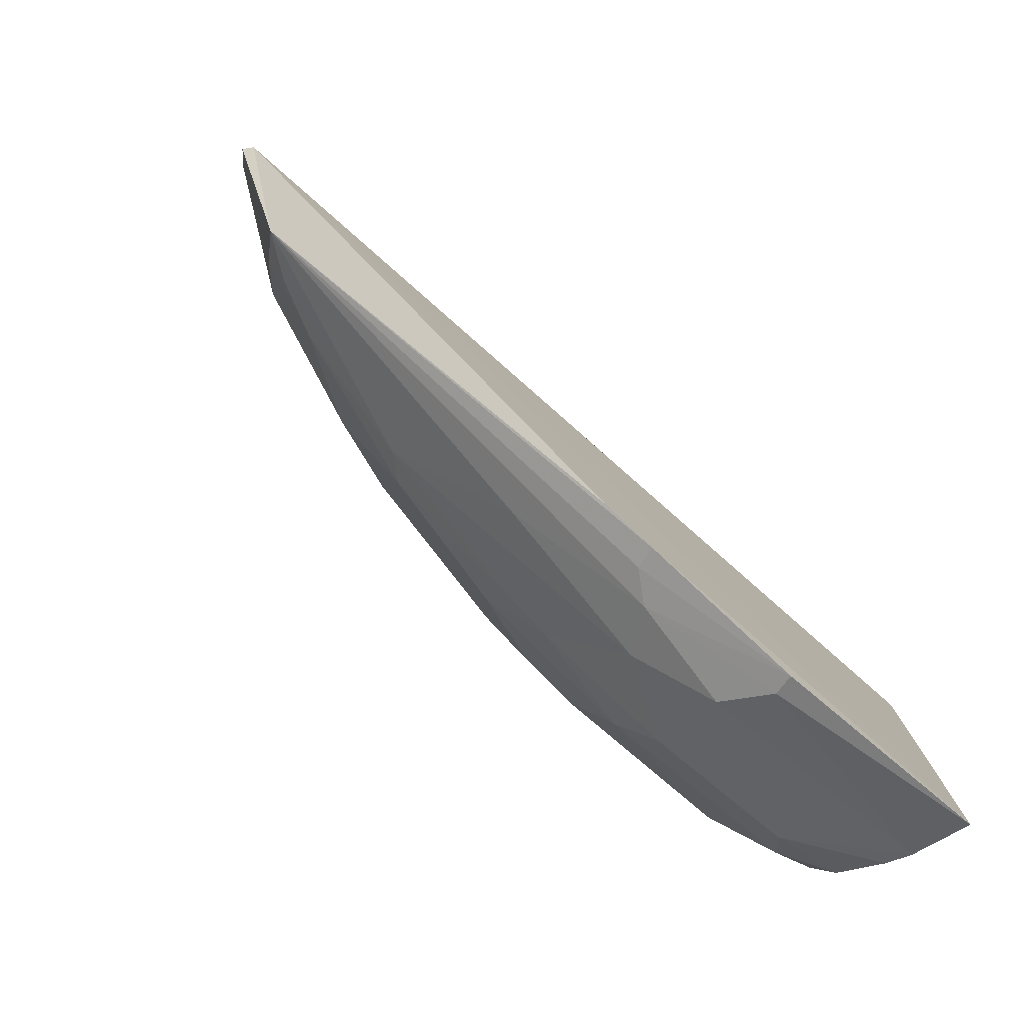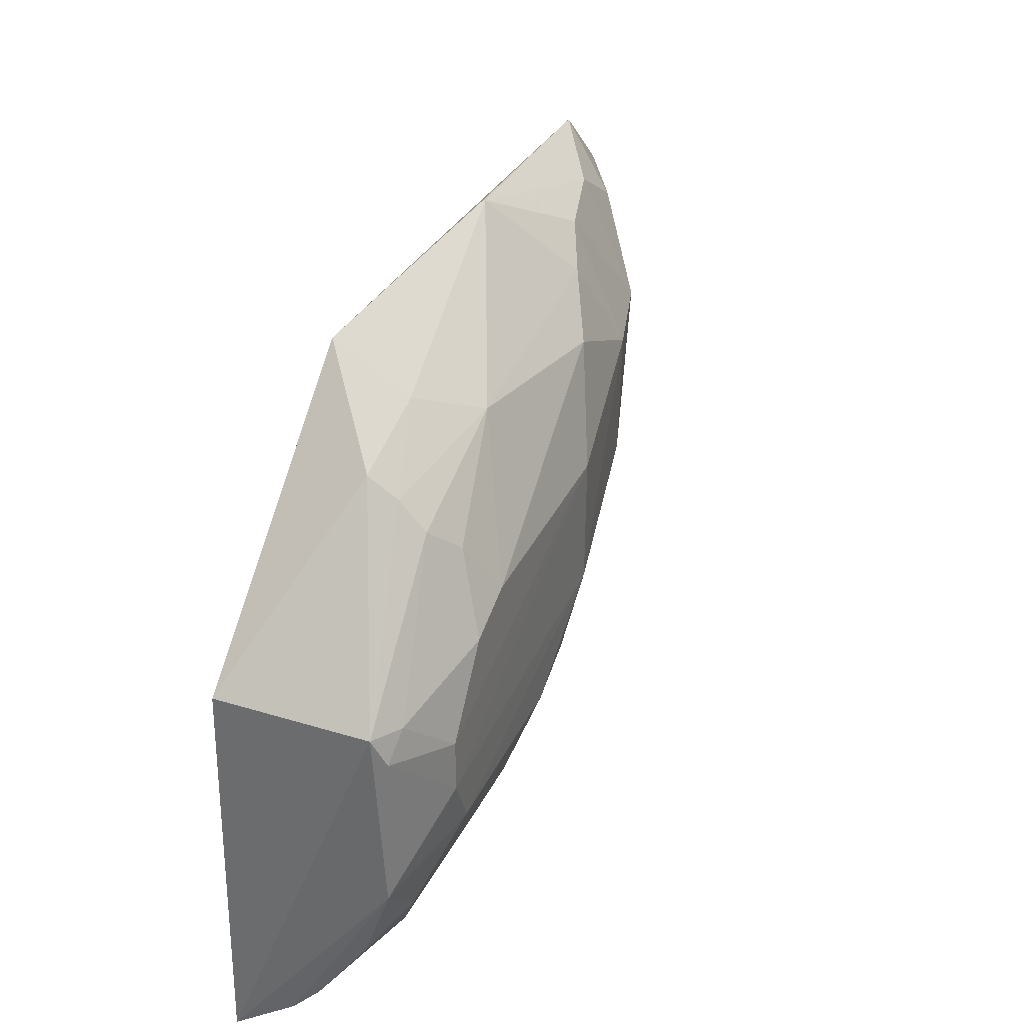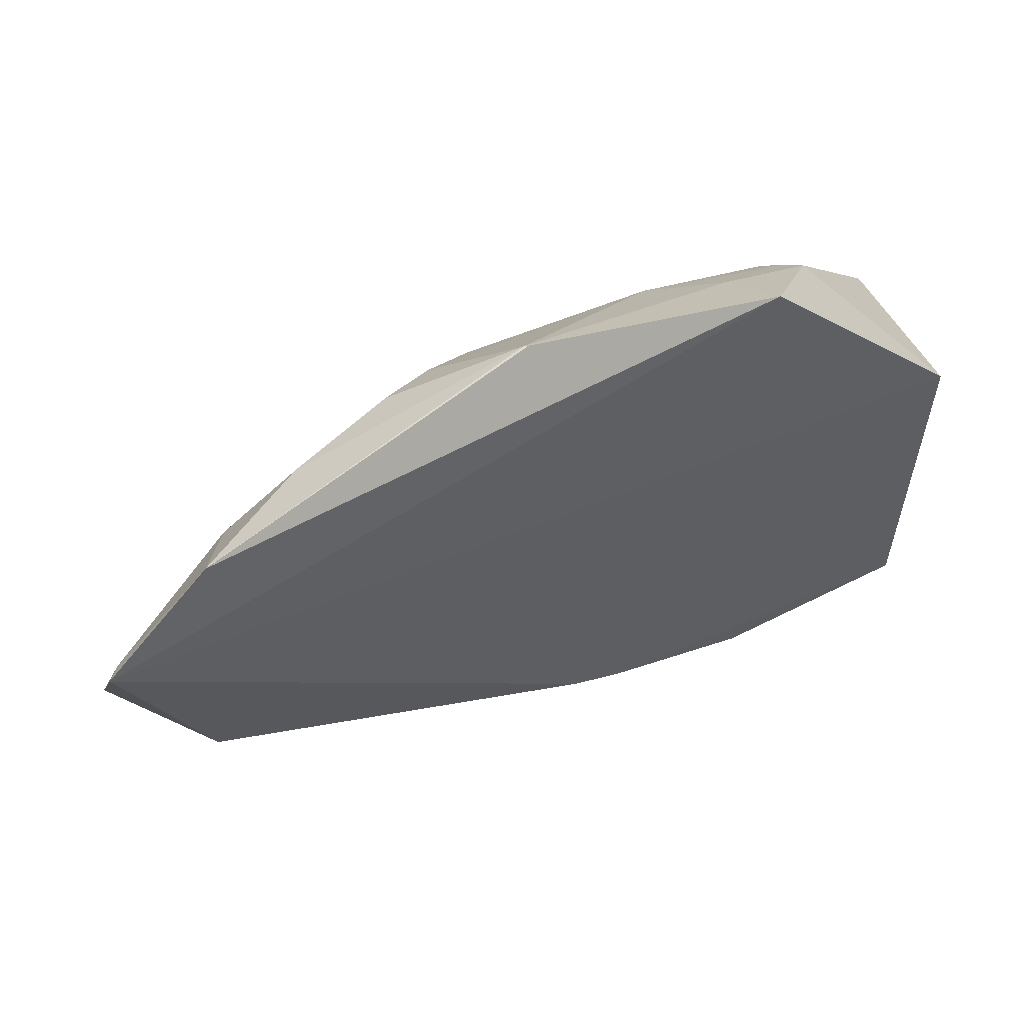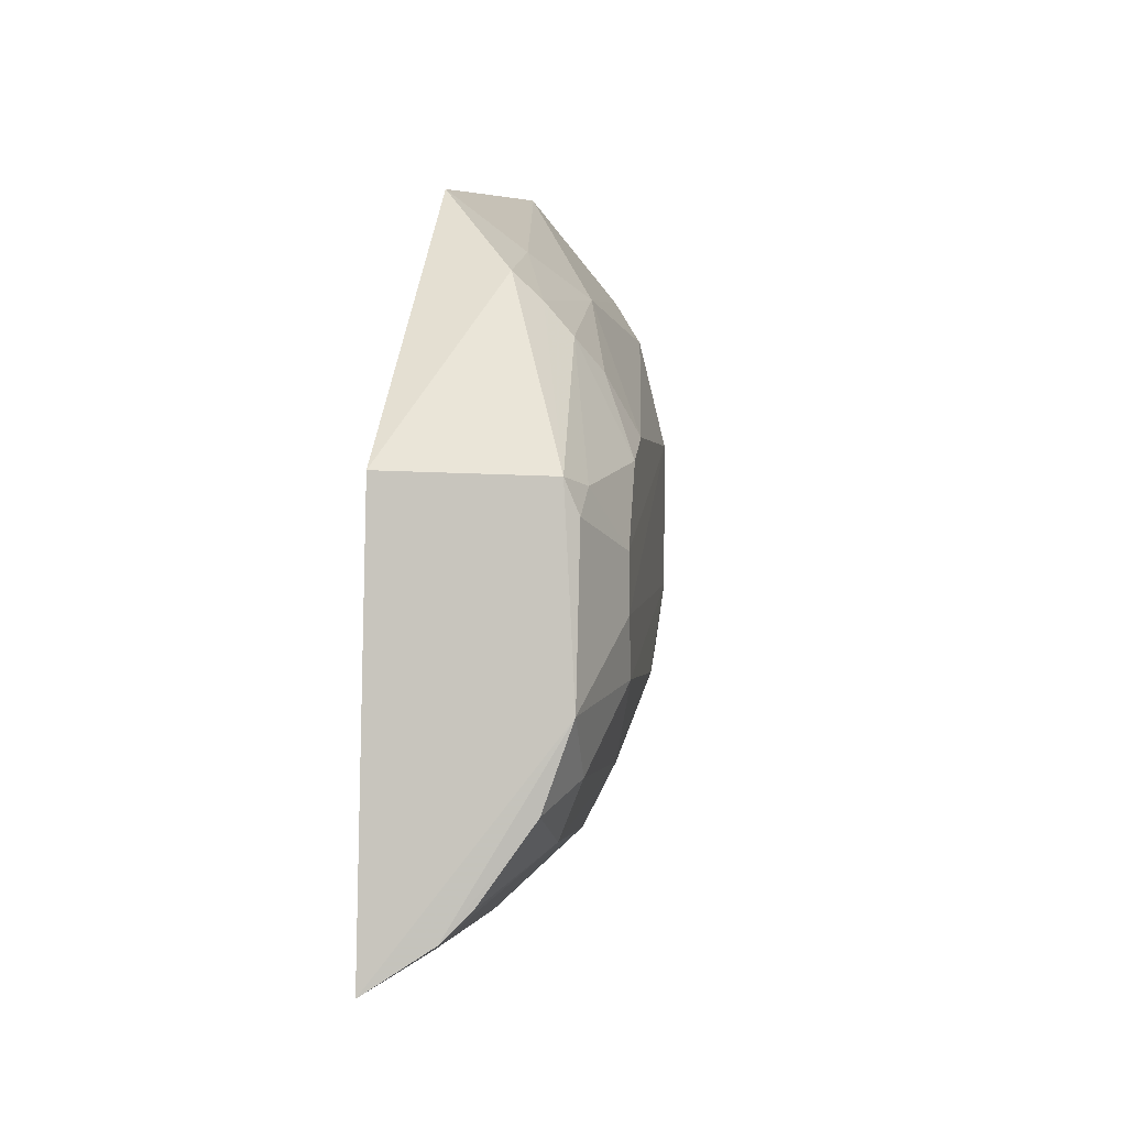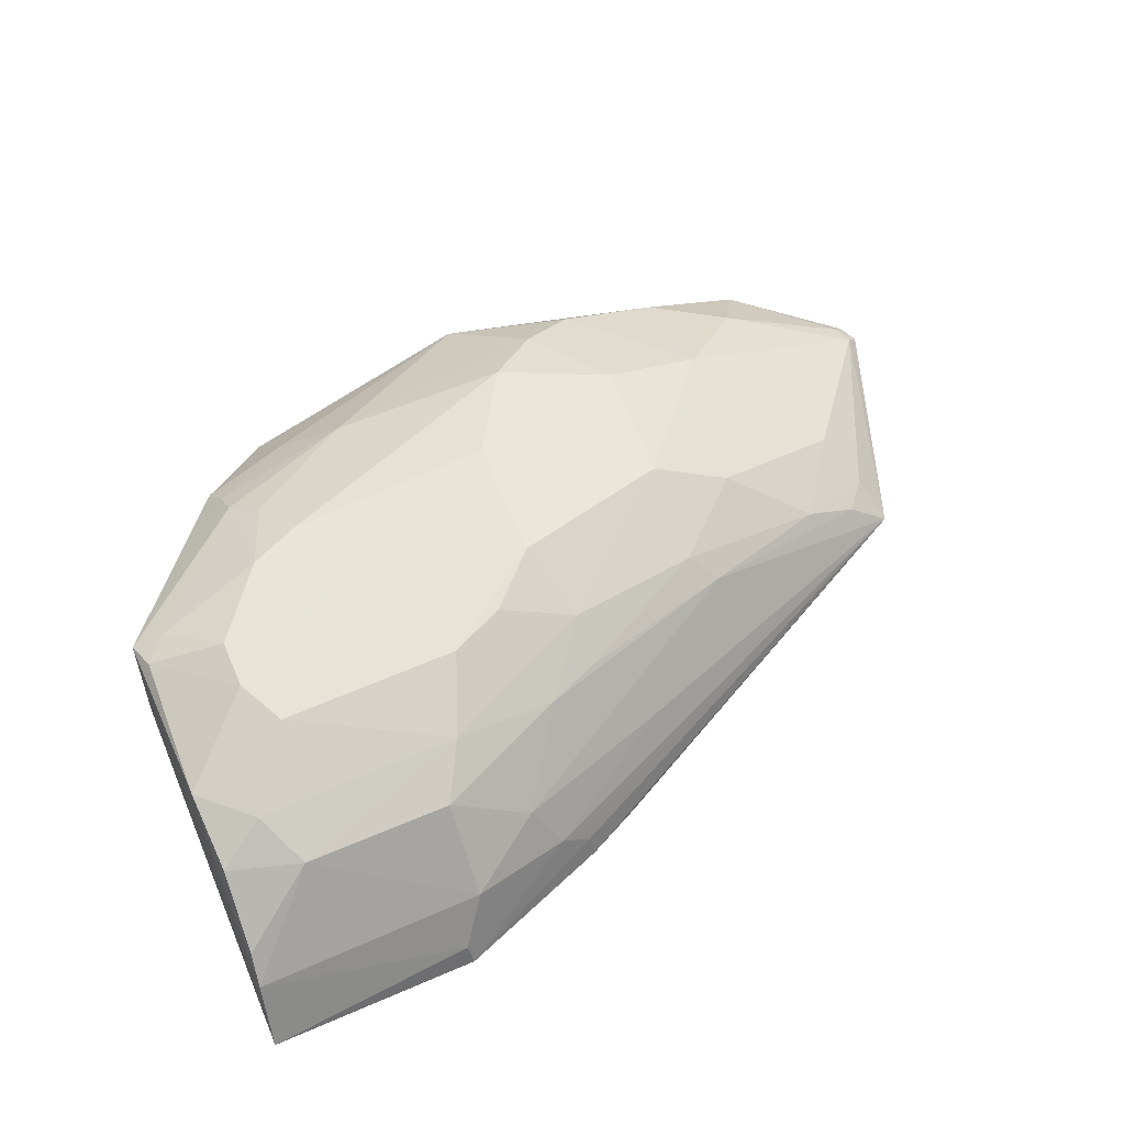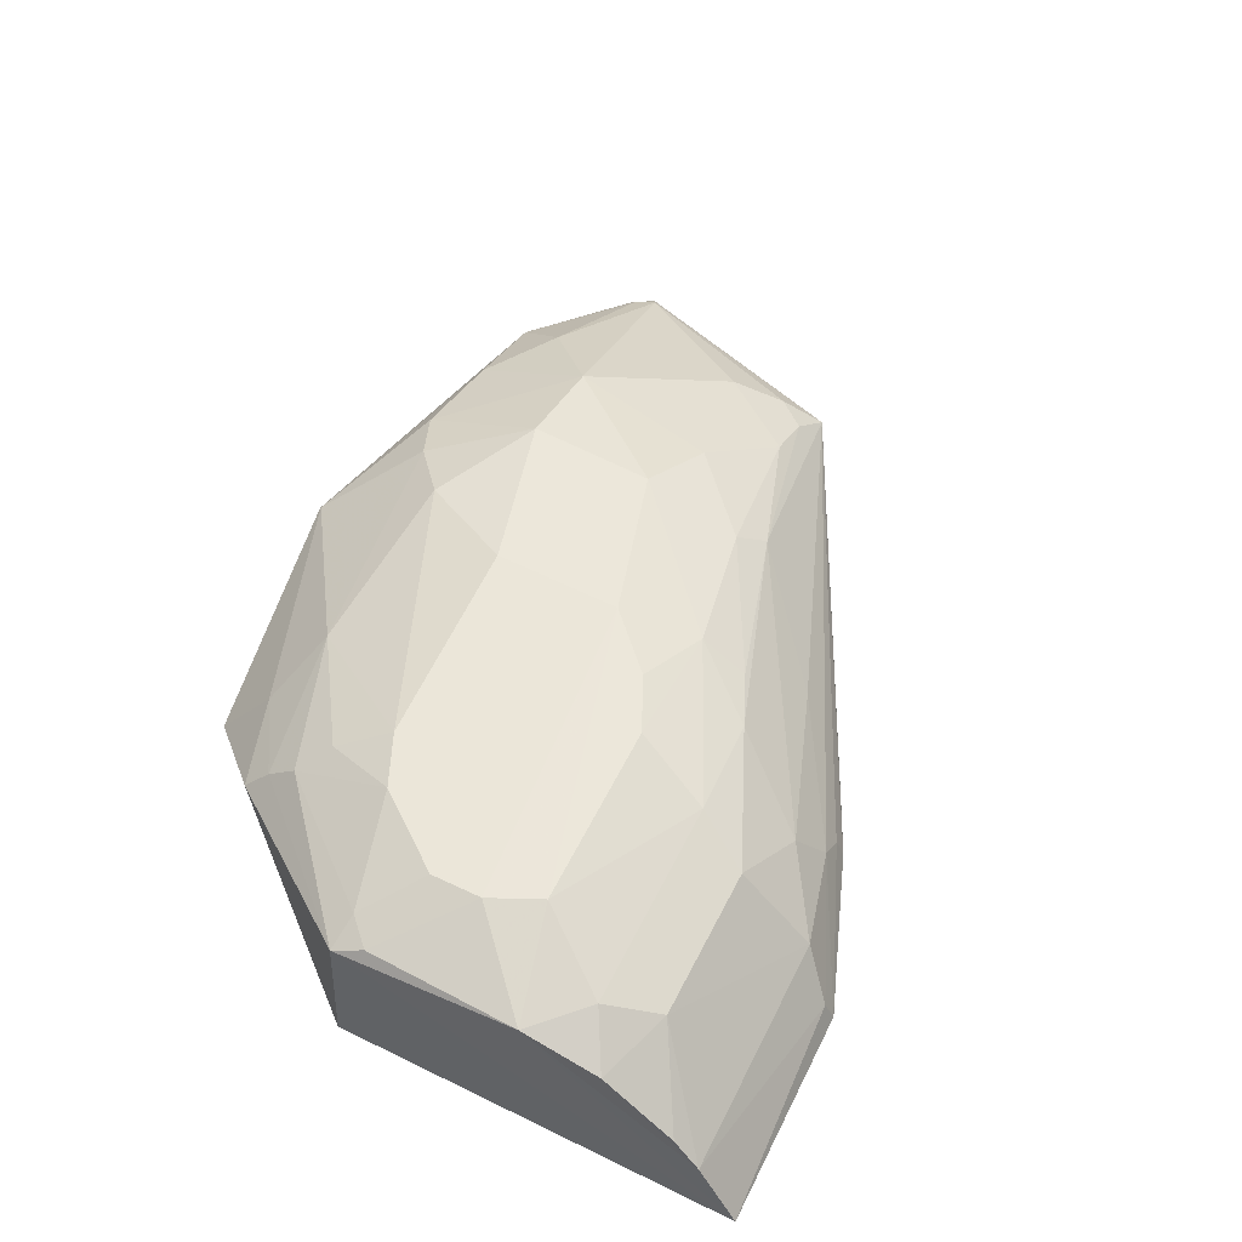
<metadata>
{"format":"obj","ext":"obj","renderer":"f3d","projection":"perspective","resolution":1024,"background":"white","views":[{"elev":-78.4,"azim":-39.8,"up":"+Z"},{"elev":32.5,"azim":112.9,"up":"+Z"},{"elev":60.1,"azim":-27.6,"up":"+Z"},{"elev":-2.2,"azim":97.5,"up":"+Z"},{"elev":60.9,"azim":157.1,"up":"+Y"},{"elev":55.8,"azim":117.1,"up":"+Y"}]}
</metadata>
<code>
v 0.2652 0.1492 0.009613
v 0.2638 0.145 -0.2075
v 0.2152 0.253 -0.04976
v -0.0511 0.2378 0.06576
v -0.2307 0.1446 0.09809
v 0.05924 0.2234 -0.1111
v 0.1487 0.1609 0.1487
v 0.2589 0.2354 -0.09197
v 0.04169 0.2523 -0.03131
v -0.1863 0.1585 -0.04778
v 0.2619 0.2308 0.006415
v 0.01365 0.1824 0.1679
v 0.1175 0.2365 -0.1164
v 0.1557 0.2522 0.0318
v 0.1468 0.1448 -0.2057
v -0.04712 0.2199 -0.05621
v -0.1649 0.1916 0.0004059
v 0.1906 0.1982 0.1034
v 0.2569 0.2371 -0.009904
v -0.1077 0.1911 0.1321
v -0.1697 0.1569 0.1395
v 0.2017 0.2522 -0.07712
v 0.2161 0.2225 -0.1463
v 0.04087 0.2526 0.03781
v 0.07734 0.1697 -0.1685
v 0.06012 0.1437 -0.1725
v -0.06142 0.2065 -0.06832
v 0.02892 0.236 -0.07297
v -0.2275 0.1556 0.08149
v -0.135 0.1903 -0.04251
v -0.0487 0.2368 -0.002925
v 0.1841 0.2254 0.07436
v 0.1413 0.1982 0.1197
v 0.1841 0.2522 0.01892
v -0.02105 0.2213 0.1193
v 0.01575 0.1815 0.1681
v 0.101 0.2513 -0.07474
v 0.2588 0.193 -0.1716
v 0.1334 0.1814 -0.1839
v 0.2307 0.2353 -0.1182
v 0.03066 0.1436 -0.1579
v 0.06206 0.1562 -0.1684
v 0.03003 0.2216 -0.09785
v 0.0915 0.1953 -0.1561
v -0.1775 0.1752 -0.02609
v -0.2343 0.1484 0.08496
v -0.1065 0.2223 0.06637
v -0.1499 0.19 0.106
v -0.1643 0.1756 -0.04199
v -0.09002 0.2204 -0.01636
v 0.1856 0.2118 0.09038
v 0.1076 0.224 0.1019
v 0.2435 0.239 0.003653
v 0.1692 0.2373 0.05987
v 0.2154 0.2529 -0.02237
v -0.05091 0.2077 0.133
v 0.009359 0.2372 0.09388
v 0.07071 0.2509 -0.06014
v 0.2606 0.1786 -0.1856
v 0.1341 0.2228 -0.1455
v 0.1484 0.1568 -0.2009
v 0.257 0.2204 -0.1332
v 0.002362 0.1821 -0.1229
v -0.2245 0.1522 0.09422
f 5 2 1
f 7 5 1
f 11 1 2
f 11 2 8
f 18 7 1
f 18 1 11
f 19 11 8
f 19 8 3
f 21 5 7
f 21 12 20
f 22 3 8
f 22 9 3
f 24 9 4
f 24 3 9
f 26 15 2
f 26 2 5
f 28 13 6
f 30 16 27
f 31 4 9
f 31 28 16
f 31 9 28
f 33 7 18
f 36 21 7
f 36 12 21
f 36 33 12
f 36 7 33
f 37 22 13
f 37 9 22
f 37 13 28
f 40 22 8
f 40 23 13
f 40 13 22
f 41 26 5
f 41 5 10
f 41 10 26
f 42 25 15
f 42 15 26
f 42 26 10
f 42 10 25
f 43 27 16
f 43 6 27
f 43 28 6
f 43 16 28
f 44 27 6
f 44 39 25
f 45 29 17
f 45 10 29
f 45 17 30
f 46 29 10
f 46 10 5
f 47 17 29
f 47 4 31
f 48 21 20
f 48 47 29
f 48 20 47
f 49 30 27
f 49 27 10
f 49 45 30
f 49 10 45
f 50 30 17
f 50 47 31
f 50 17 47
f 50 31 16
f 50 16 30
f 51 18 11
f 51 11 32
f 51 33 18
f 52 12 33
f 52 35 12
f 52 51 32
f 52 33 51
f 53 11 19
f 53 34 32
f 53 32 11
f 54 34 14
f 54 32 34
f 54 52 32
f 54 14 52
f 55 3 24
f 55 24 14
f 55 14 34
f 55 34 53
f 55 53 19
f 55 19 3
f 56 20 12
f 56 12 35
f 56 47 20
f 56 35 4
f 56 4 47
f 57 24 4
f 57 4 35
f 57 14 24
f 57 52 14
f 57 35 52
f 58 37 28
f 58 28 9
f 58 9 37
f 59 8 2
f 59 39 23
f 59 23 38
f 60 13 23
f 60 23 39
f 60 39 44
f 60 44 6
f 60 6 13
f 61 15 25
f 61 25 39
f 61 2 15
f 61 59 2
f 61 39 59
f 62 38 23
f 62 23 40
f 62 40 8
f 62 59 38
f 62 8 59
f 63 44 25
f 63 25 10
f 63 10 27
f 63 27 44
f 64 46 5
f 64 29 46
f 64 48 29
f 64 5 21
f 64 21 48

</code>
